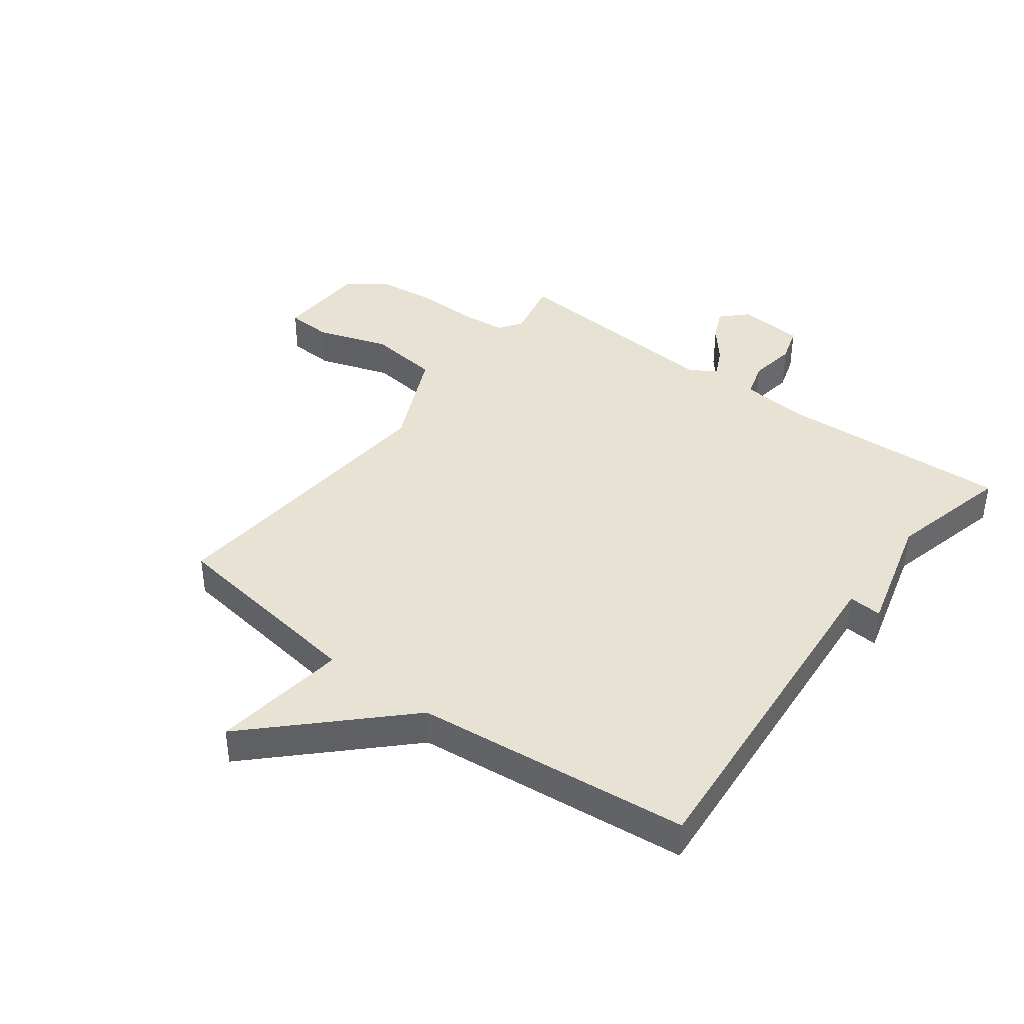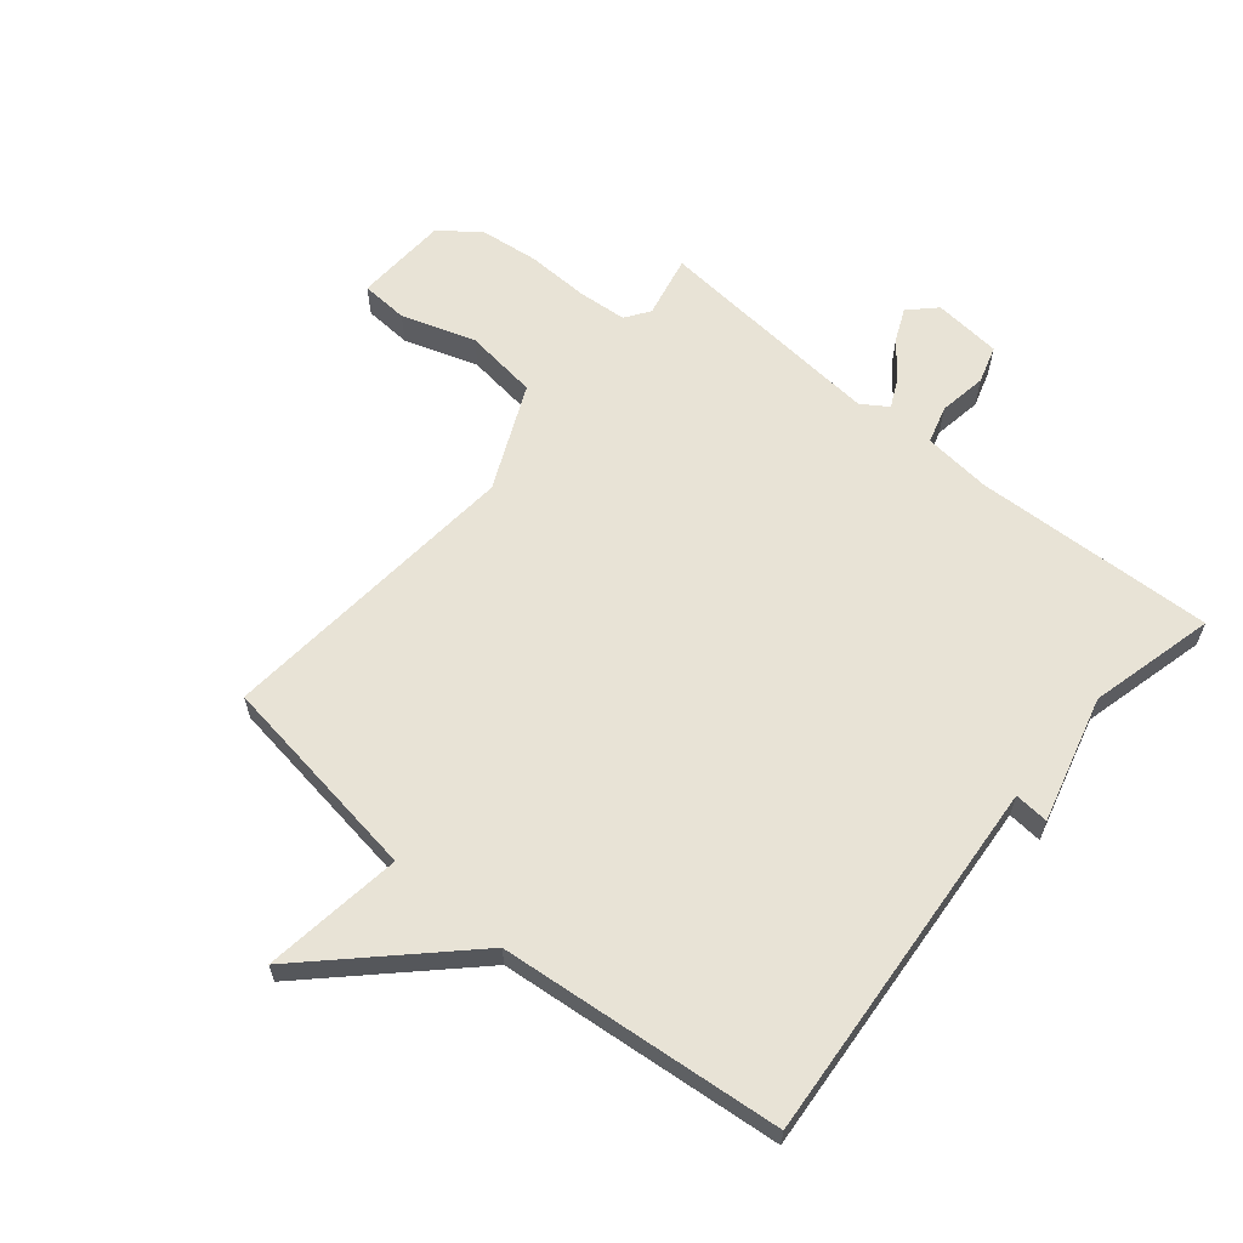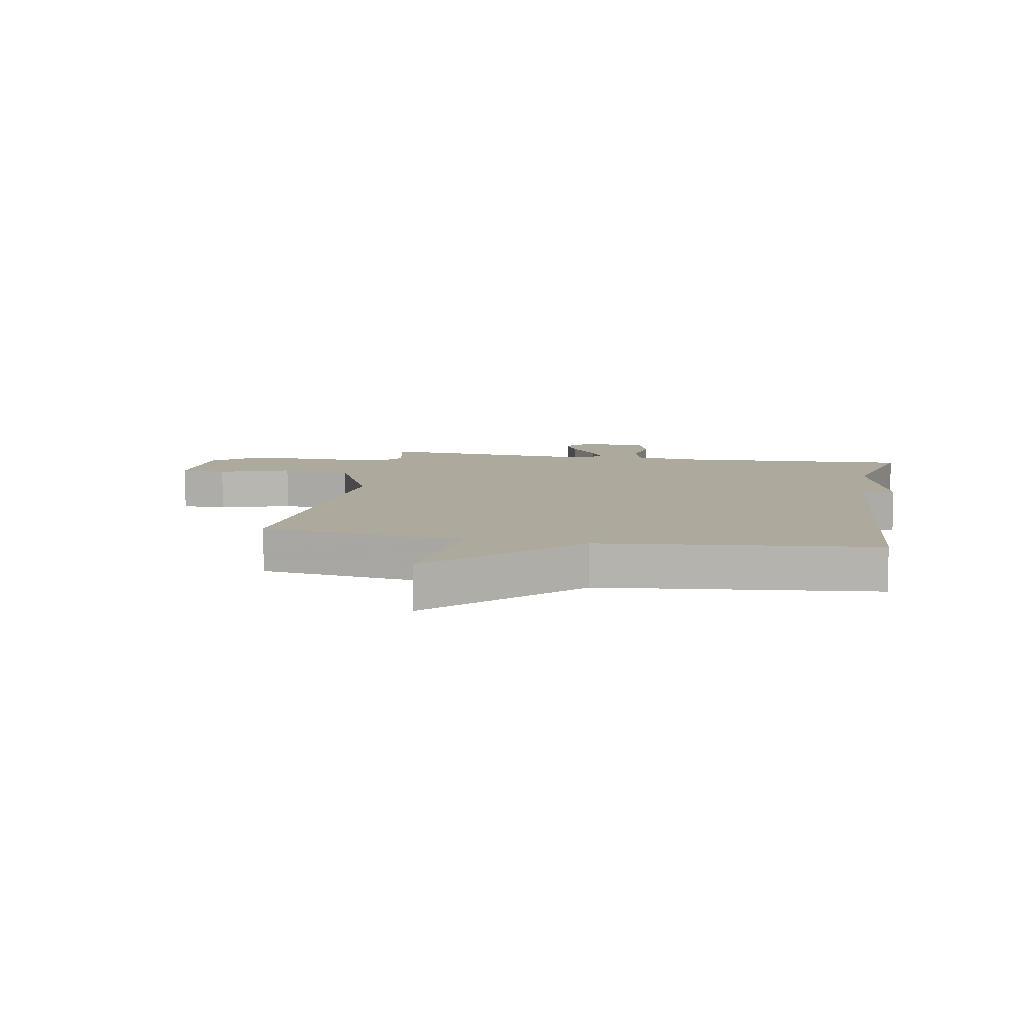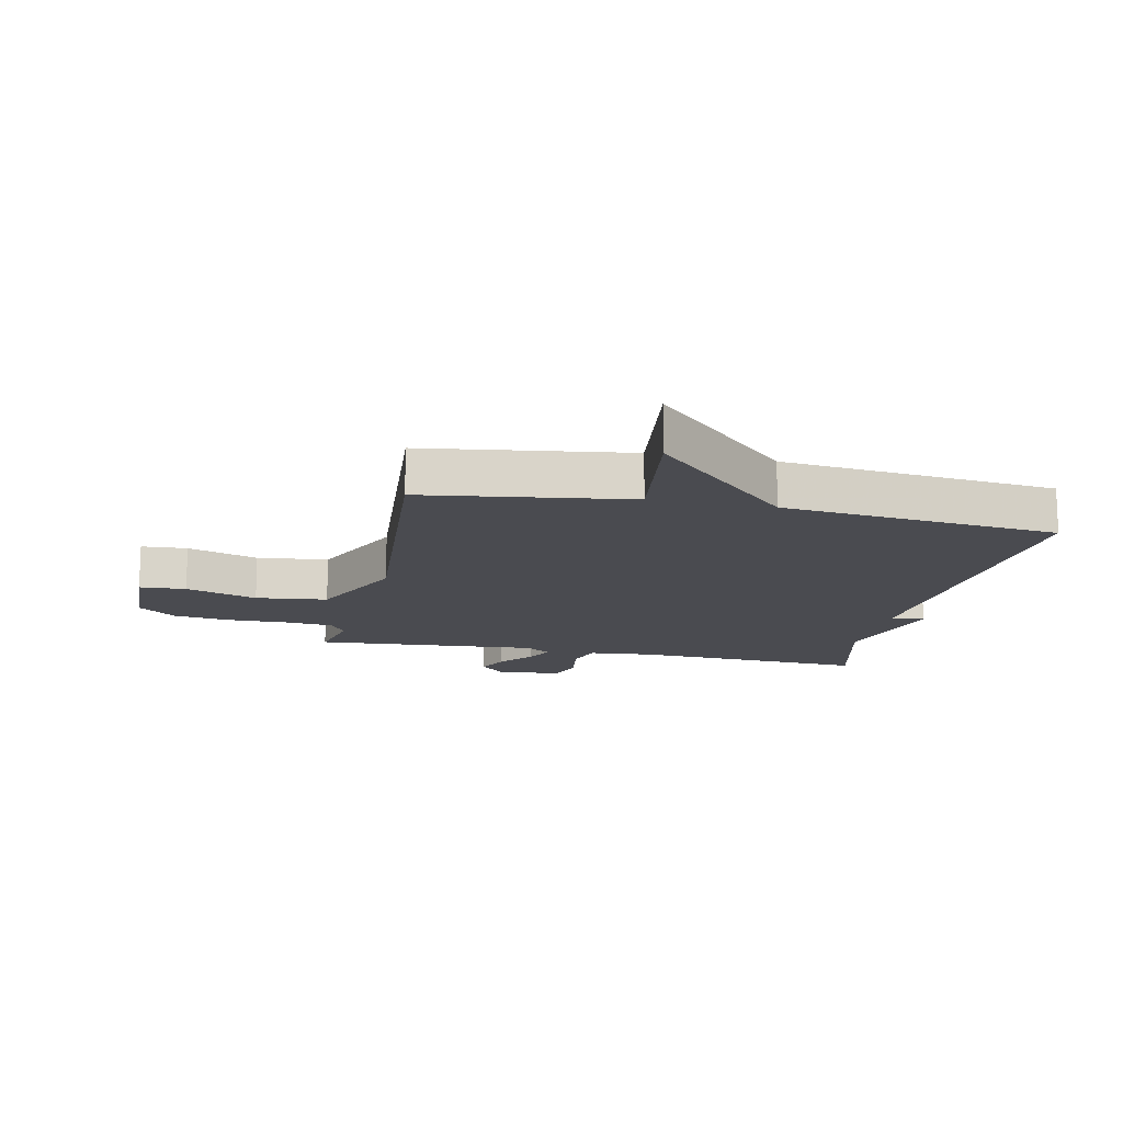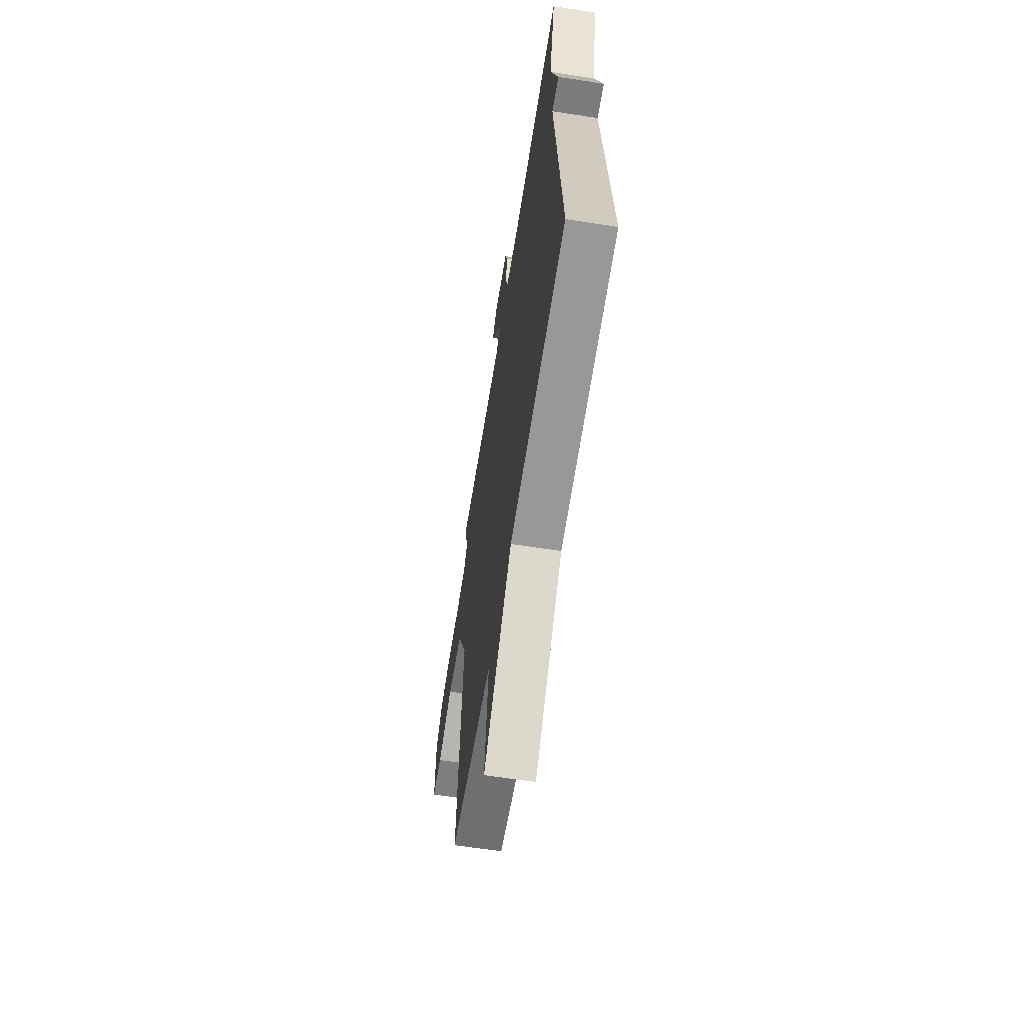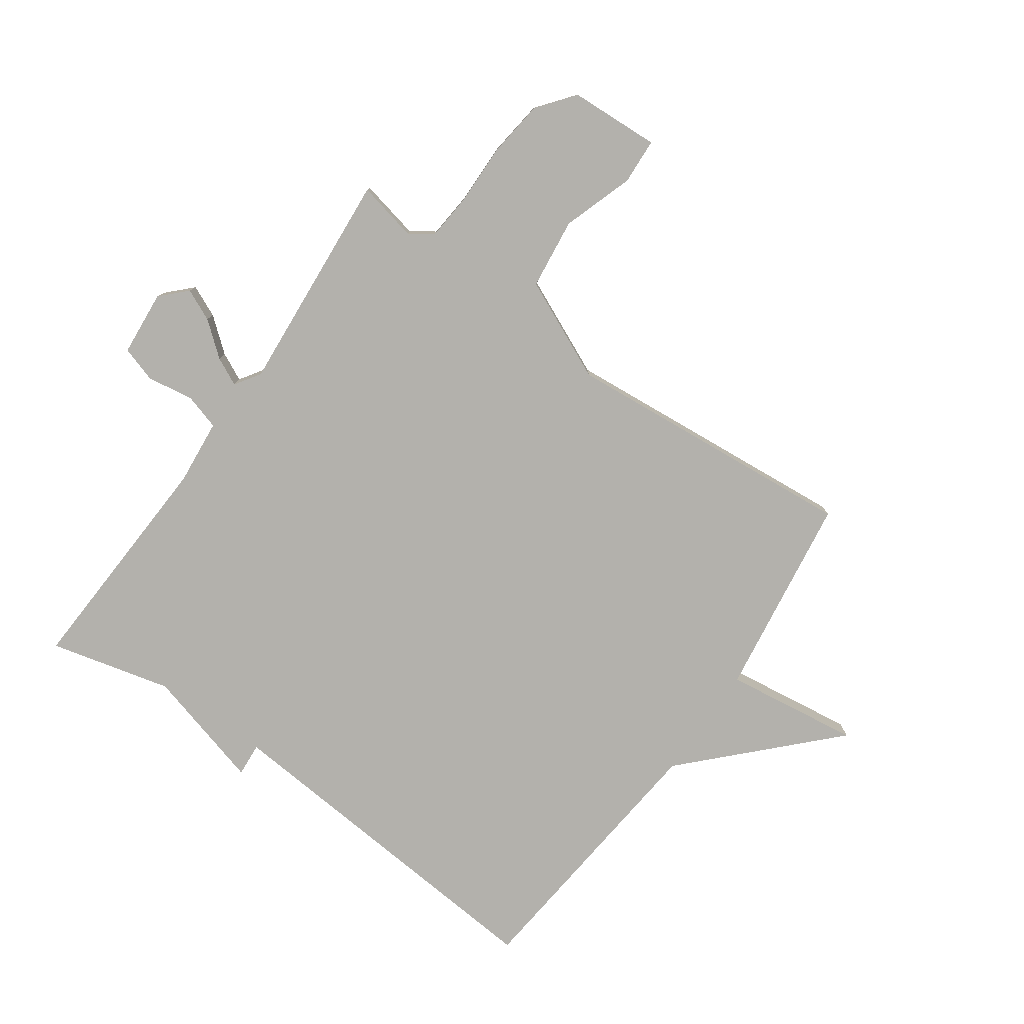
<metadata>
{"format":"obj","ext":"obj","renderer":"f3d","projection":"perspective","resolution":1024,"background":"white","views":[{"elev":40.7,"azim":-143.0,"up":"+Y"},{"elev":62.5,"azim":-139.9,"up":"+Y"},{"elev":8.9,"azim":-169.9,"up":"+Y"},{"elev":-14.4,"azim":167.9,"up":"+Y"},{"elev":-62.5,"azim":-98.9,"up":"+Z"},{"elev":-79.1,"azim":54.9,"up":"+Y"}]}
</metadata>
<code>
v -0.5 0.07 -0.5
v -0.45 0.07 0.096
v -0.506 0.07 0.092
v -0.45 0.07 0.296
v -0.5 0.07 0.5
v -0.11 0.07 0.48
v 0 0.07 0.49
v 0.018 0.07 0.55
v 0.006 0.07 0.628
v 0.025 0.07 0.688
v 0.135 0.07 0.697
v 0.176 0.07 0.656
v 0.152 0.07 0.603
v 0.106 0.07 0.547
v 0.083 0.07 0.5
v 0.125 0.07 0.472
v 0.5 0.07 0.5
v 0.478 0.07 0.399
v 0.505 0.07 0.36
v 0.583 0.07 0.353
v 0.685 0.07 0.355
v 0.781 0.07 0.343
v 0.843 0.07 0.294
v 0.85 0.07 0.143
v 0.773 0.07 0.139
v 0.654 0.07 0.179
v 0.535 0.07 0.165
v 0.458 0.07 -0.004
v 0.5 0.07 -0.5
v 0.159 0.07 -0.548
v 0.189 0.07 -0.774
v -0.041 0.07 -0.548
v -0.5 0 -0.5
v -0.45 0 0.096
v -0.506 0 0.092
v -0.45 0 0.296
v -0.5 0 0.5
v -0.11 0 0.48
v 0 0 0.49
v 0.018 0 0.55
v 0.006 0 0.628
v 0.025 0 0.688
v 0.135 0 0.697
v 0.176 0 0.656
v 0.152 0 0.603
v 0.106 0 0.547
v 0.083 0 0.5
v 0.125 0 0.472
v 0.5 0 0.5
v 0.478 0 0.399
v 0.505 0 0.36
v 0.583 0 0.353
v 0.685 0 0.355
v 0.781 0 0.343
v 0.843 0 0.294
v 0.85 0 0.143
v 0.773 0 0.139
v 0.654 0 0.179
v 0.535 0 0.165
v 0.458 0 -0.004
v 0.5 0 -0.5
v 0.159 0 -0.548
v 0.189 0 -0.774
v -0.041 0 -0.548
f 30 31 32
f 32 1 2
f 30 32 2
f 29 30 2
f 28 29 2
f 27 28 2
f 26 27 2
f 24 25 26
f 23 24 26
f 22 23 26
f 21 22 26
f 20 21 26
f 2 3 4
f 26 2 4
f 20 26 4
f 19 20 4
f 4 5 6
f 19 4 6
f 18 19 6
f 16 17 18
f 16 18 6 7
f 15 16 7
f 14 15 7 8
f 12 13 14
f 11 12 14
f 10 11 14
f 9 10 14
f 8 9 14
f 64 63 62
f 34 33 64
f 34 64 62
f 34 62 61
f 34 61 60
f 34 60 59
f 34 59 58
f 58 57 56
f 58 56 55
f 58 55 54
f 58 54 53
f 58 53 52
f 36 35 34
f 36 34 58
f 36 58 52
f 36 52 51
f 38 37 36
f 38 36 51
f 38 51 50
f 50 49 48
f 39 38 50 48
f 39 48 47
f 40 39 47 46
f 46 45 44
f 46 44 43
f 46 43 42
f 46 42 41
f 46 41 40
f 1 33 34 2
f 2 34 35 3
f 3 35 36 4
f 4 36 37 5
f 5 37 38 6
f 6 38 39 7
f 7 39 40 8
f 8 40 41 9
f 9 41 42 10
f 10 42 43 11
f 11 43 44 12
f 12 44 45 13
f 13 45 46 14
f 14 46 47 15
f 15 47 48 16
f 16 48 49 17
f 17 49 50 18
f 18 50 51 19
f 19 51 52 20
f 20 52 53 21
f 21 53 54 22
f 22 54 55 23
f 23 55 56 24
f 24 56 57 25
f 25 57 58 26
f 26 58 59 27
f 27 59 60 28
f 28 60 61 29
f 29 61 62 30
f 30 62 63 31
f 31 63 64 32
f 32 64 33 1

</code>
